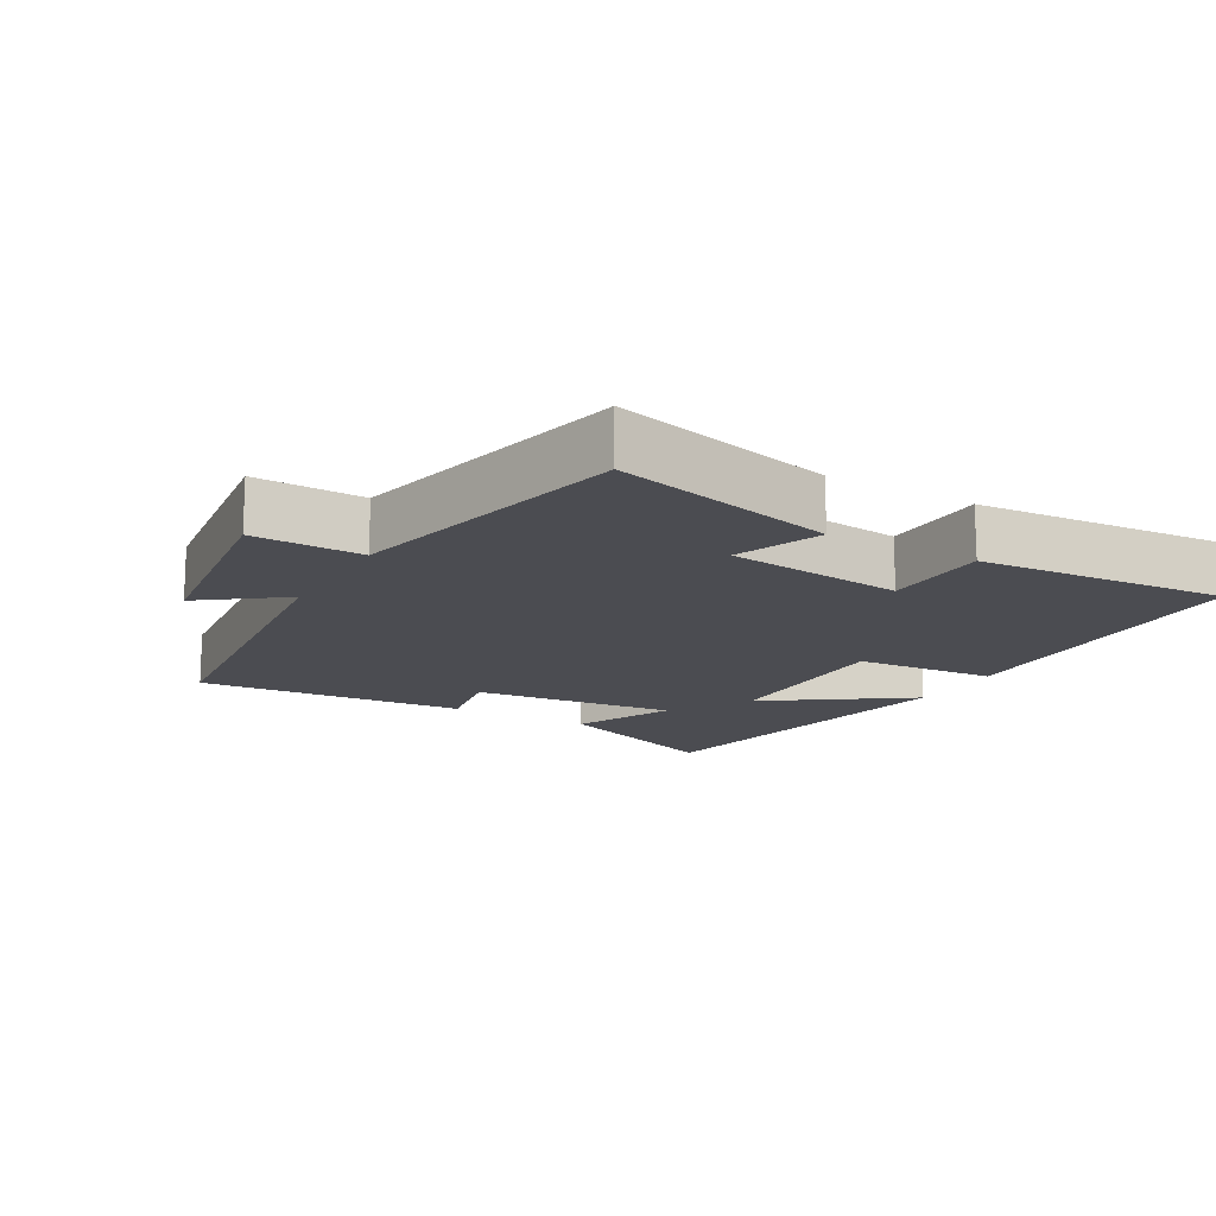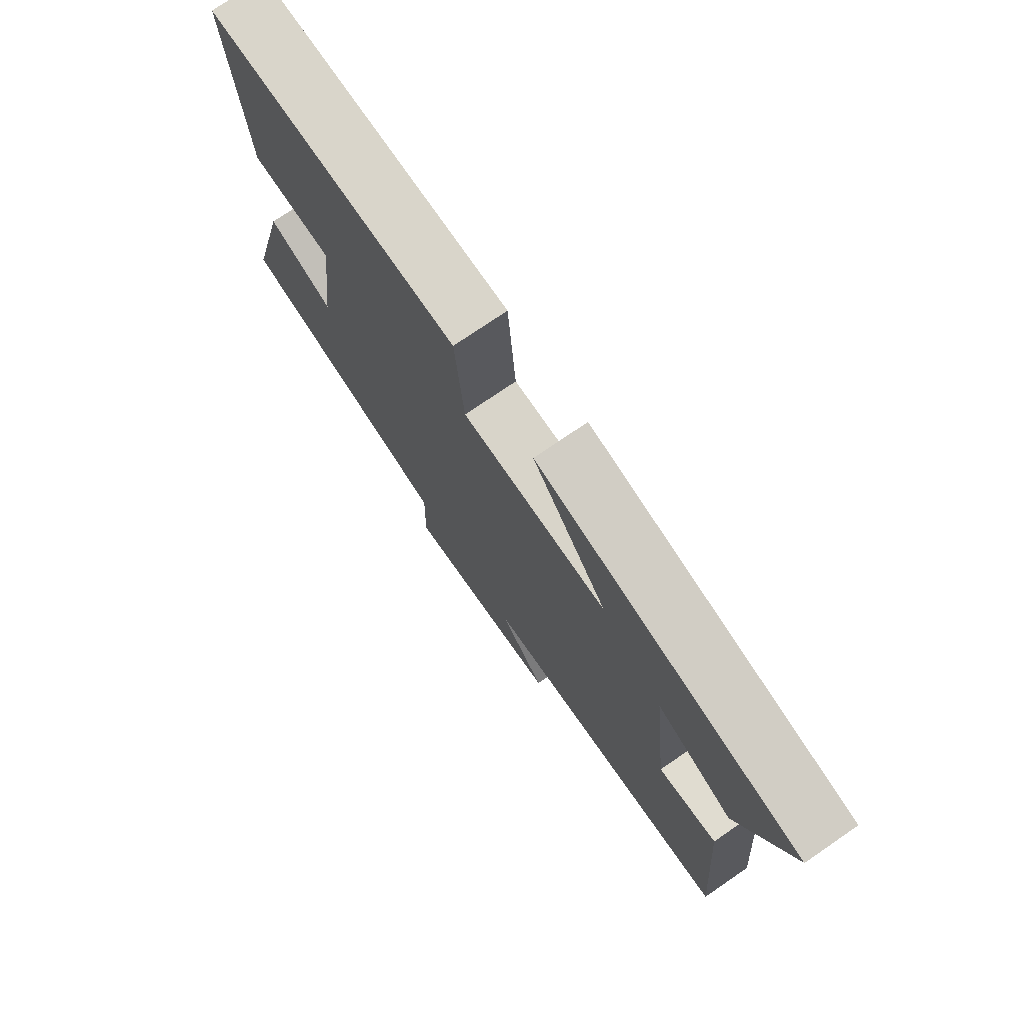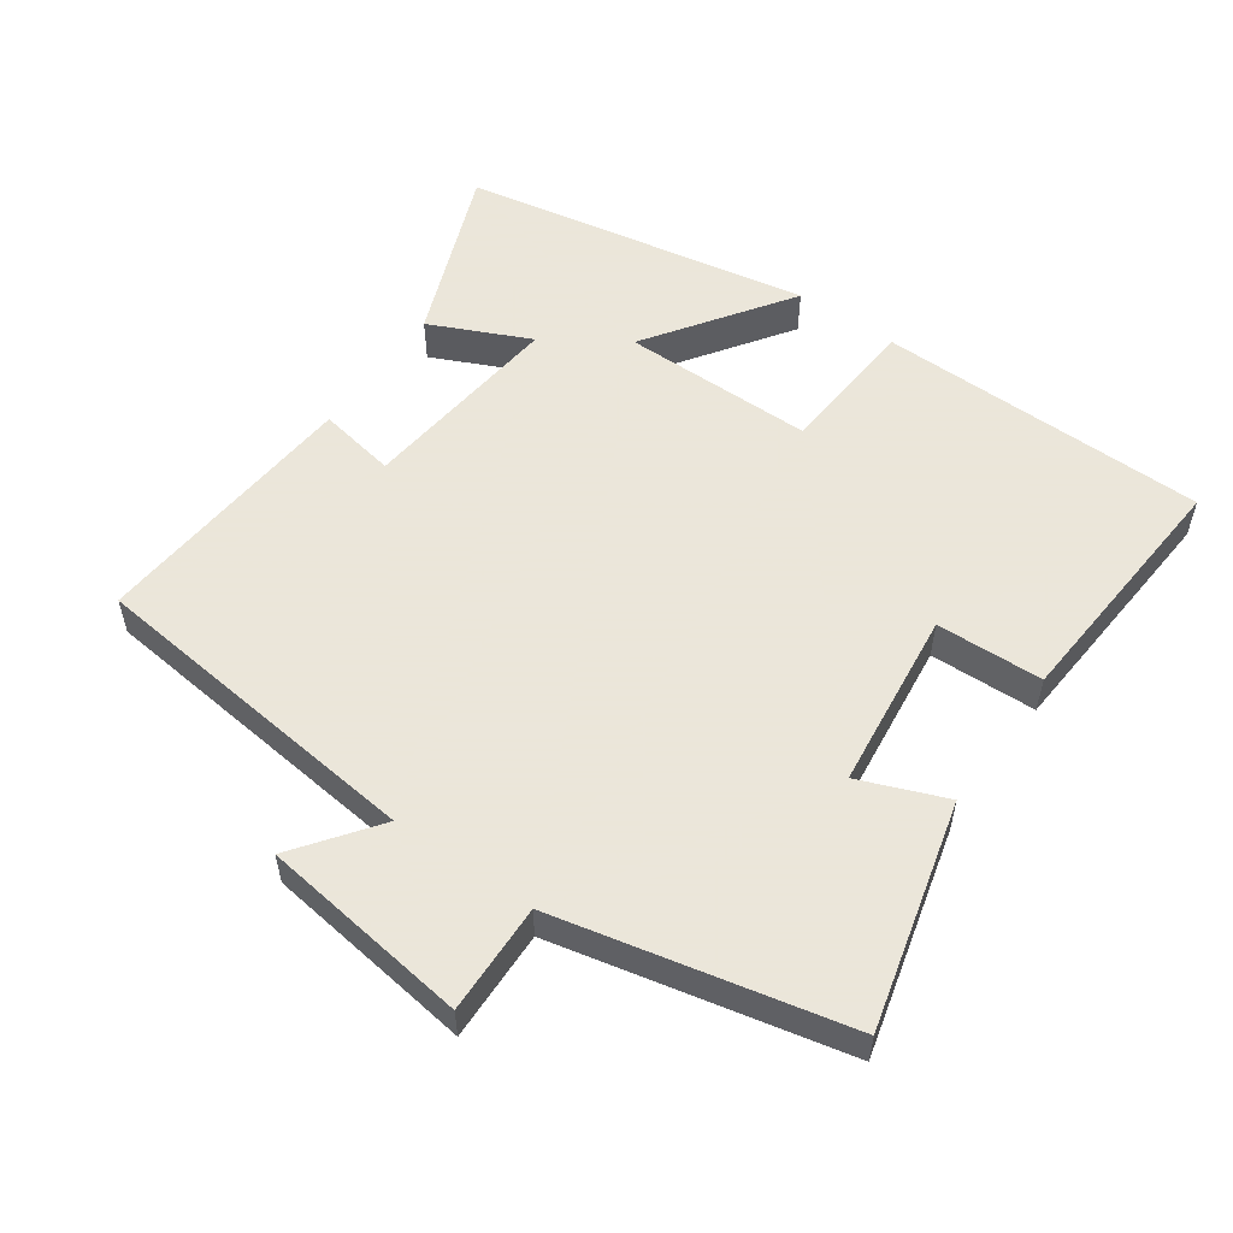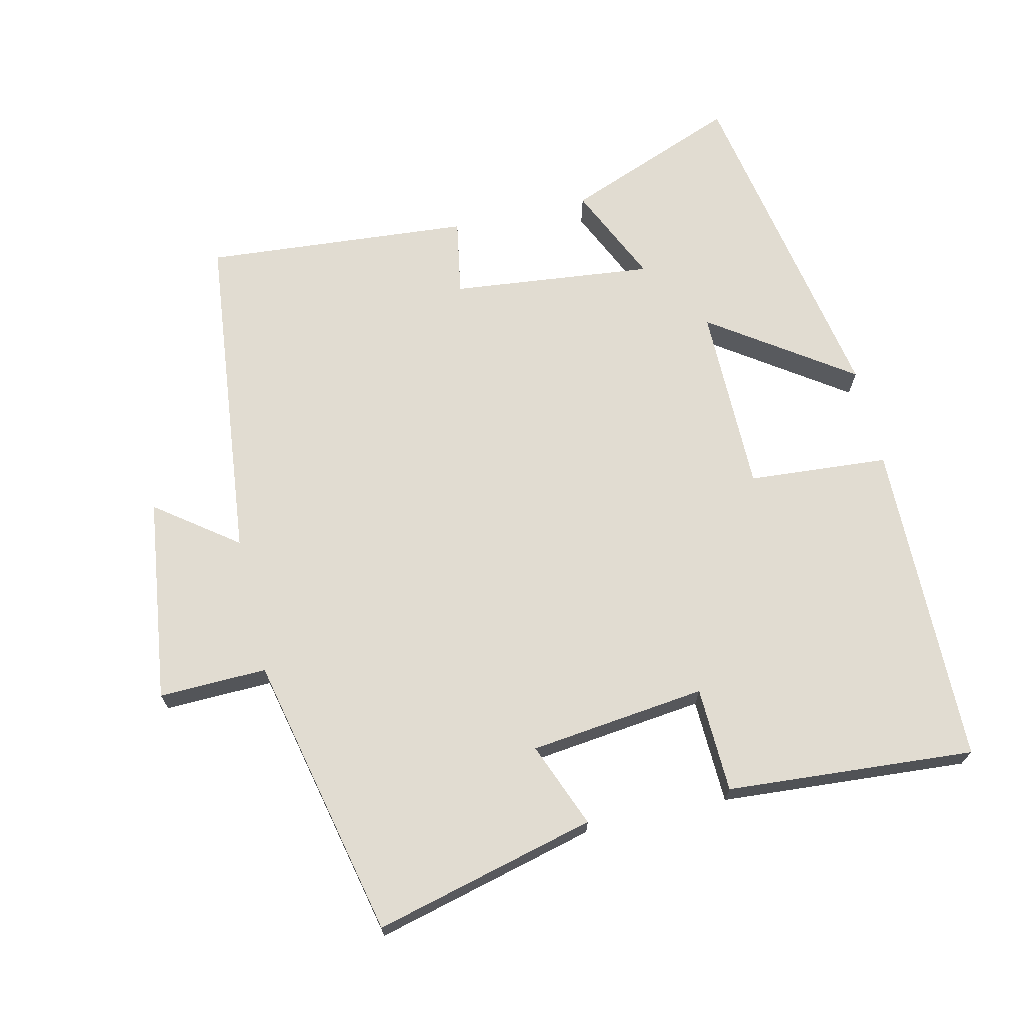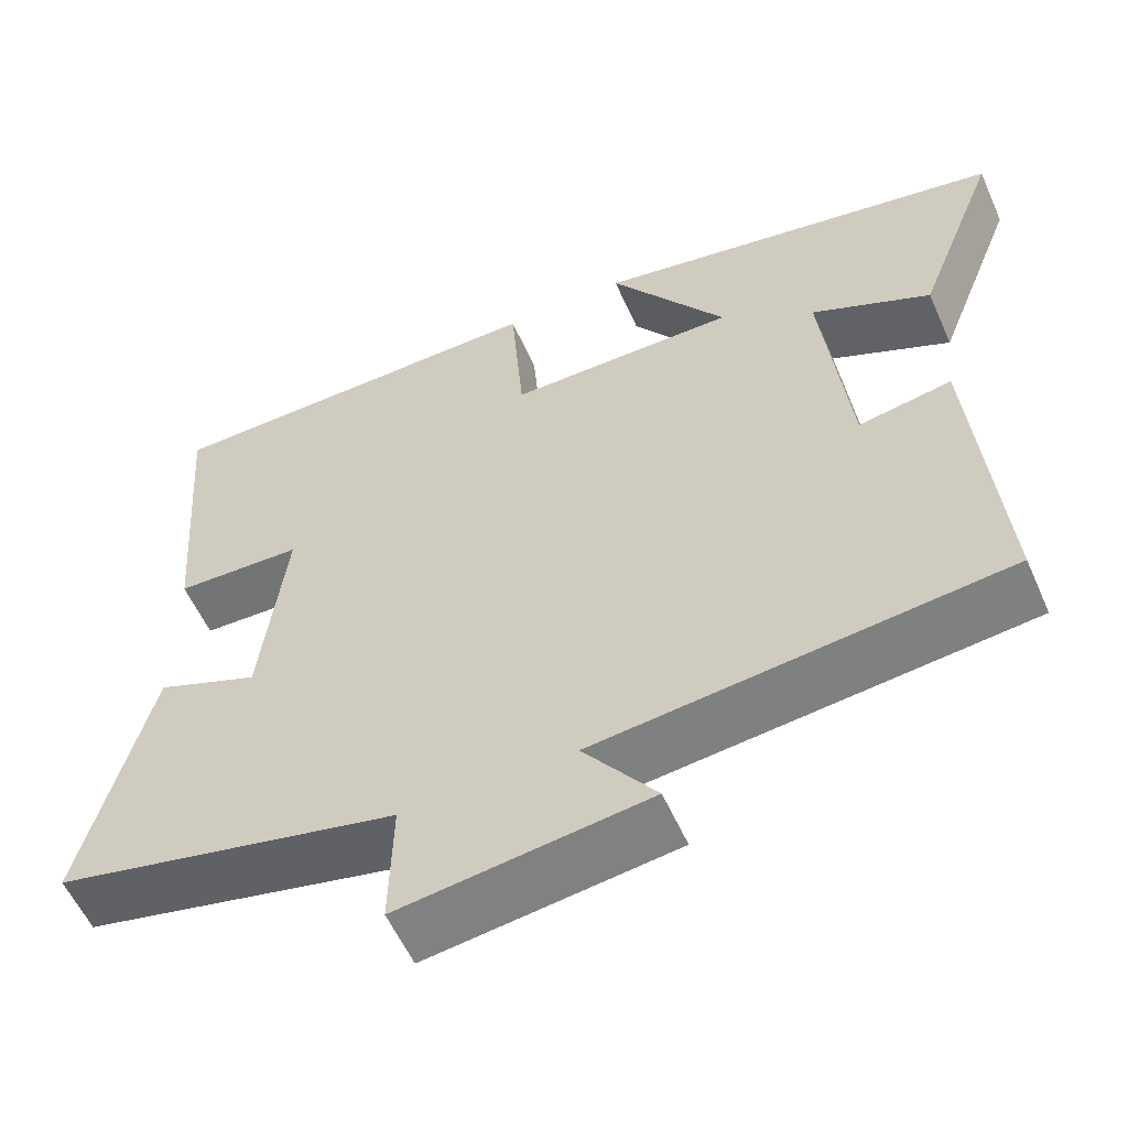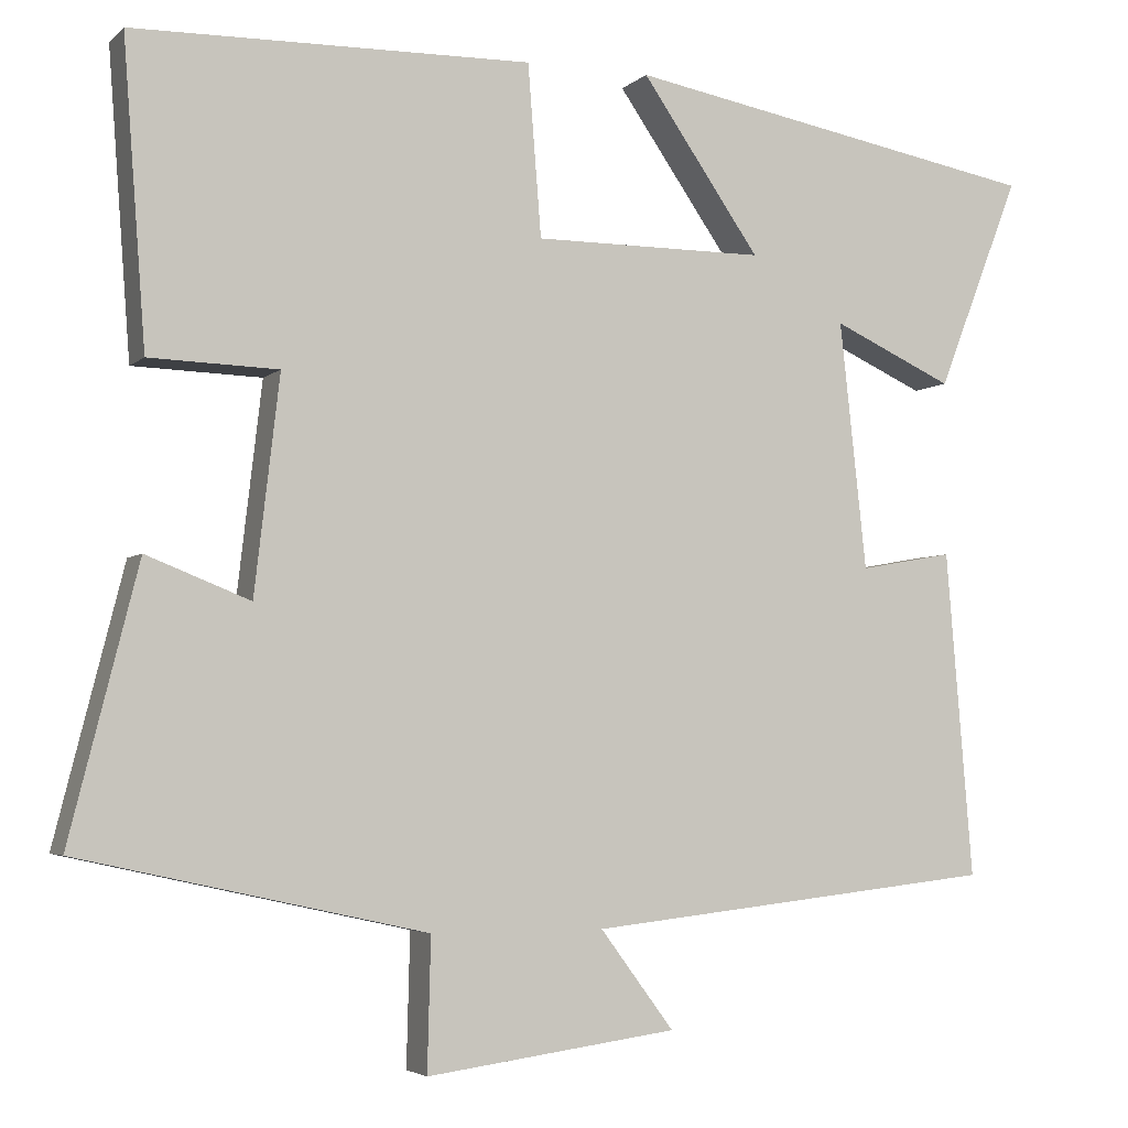
<metadata>
{"format":"obj","ext":"obj","renderer":"f3d","projection":"perspective","resolution":1024,"background":"white","views":[{"elev":-15.3,"azim":-119.7,"up":"+Y"},{"elev":75.2,"azim":55.6,"up":"+Z"},{"elev":55.0,"azim":-144.9,"up":"+Y"},{"elev":69.2,"azim":-103.1,"up":"+Y"},{"elev":-57.0,"azim":23.8,"up":"+Z"},{"elev":-4.1,"azim":-22.6,"up":"+Z"}]}
</metadata>
<code>
v -0.527 0.07 0.492
v -0.051 0.07 0.5
v -0.035 0.07 0.295
v 0.241 0.07 0.295
v 0.099 0.07 0.5
v 0.599 0.07 0.408
v 0.5 0.07 0.154
v 0.356 0.07 0.22
v 0.388 0.07 -0.076
v 0.5 0.07 -0.056
v 0.532 0.07 -0.446
v 0.041 0.07 -0.5
v 0.129 0.07 -0.618
v -0.171 0.07 -0.658
v -0.167 0.07 -0.5
v -0.582 0.07 -0.408
v -0.5 0.07 -0.084
v -0.376 0.07 -0.133
v -0.346 0.07 0.125
v -0.5 0.07 0.13
v -0.527 0 0.492
v -0.051 0 0.5
v -0.035 0 0.295
v 0.241 0 0.295
v 0.099 0 0.5
v 0.599 0 0.408
v 0.5 0 0.154
v 0.356 0 0.22
v 0.388 0 -0.076
v 0.5 0 -0.056
v 0.532 0 -0.446
v 0.041 0 -0.5
v 0.129 0 -0.618
v -0.171 0 -0.658
v -0.167 0 -0.5
v -0.582 0 -0.408
v -0.5 0 -0.084
v -0.376 0 -0.133
v -0.346 0 0.125
v -0.5 0 0.13
f 19 20 1 2
f 18 19 2 3
f 15 16 17 18
f 15 18 3 4
f 12 13 14 15
f 12 15 4
f 9 10 11 12
f 8 9 12 4
f 6 7 8
f 4 5 6 8
f 22 21 40 39
f 23 22 39 38
f 38 37 36 35
f 24 23 38 35
f 35 34 33 32
f 24 35 32
f 32 31 30 29
f 24 32 29 28
f 28 27 26
f 28 26 25 24
f 1 21 22 2
f 2 22 23 3
f 3 23 24 4
f 4 24 25 5
f 5 25 26 6
f 6 26 27 7
f 7 27 28 8
f 8 28 29 9
f 9 29 30 10
f 10 30 31 11
f 11 31 32 12
f 12 32 33 13
f 13 33 34 14
f 14 34 35 15
f 15 35 36 16
f 16 36 37 17
f 17 37 38 18
f 18 38 39 19
f 19 39 40 20
f 20 40 21 1

</code>
